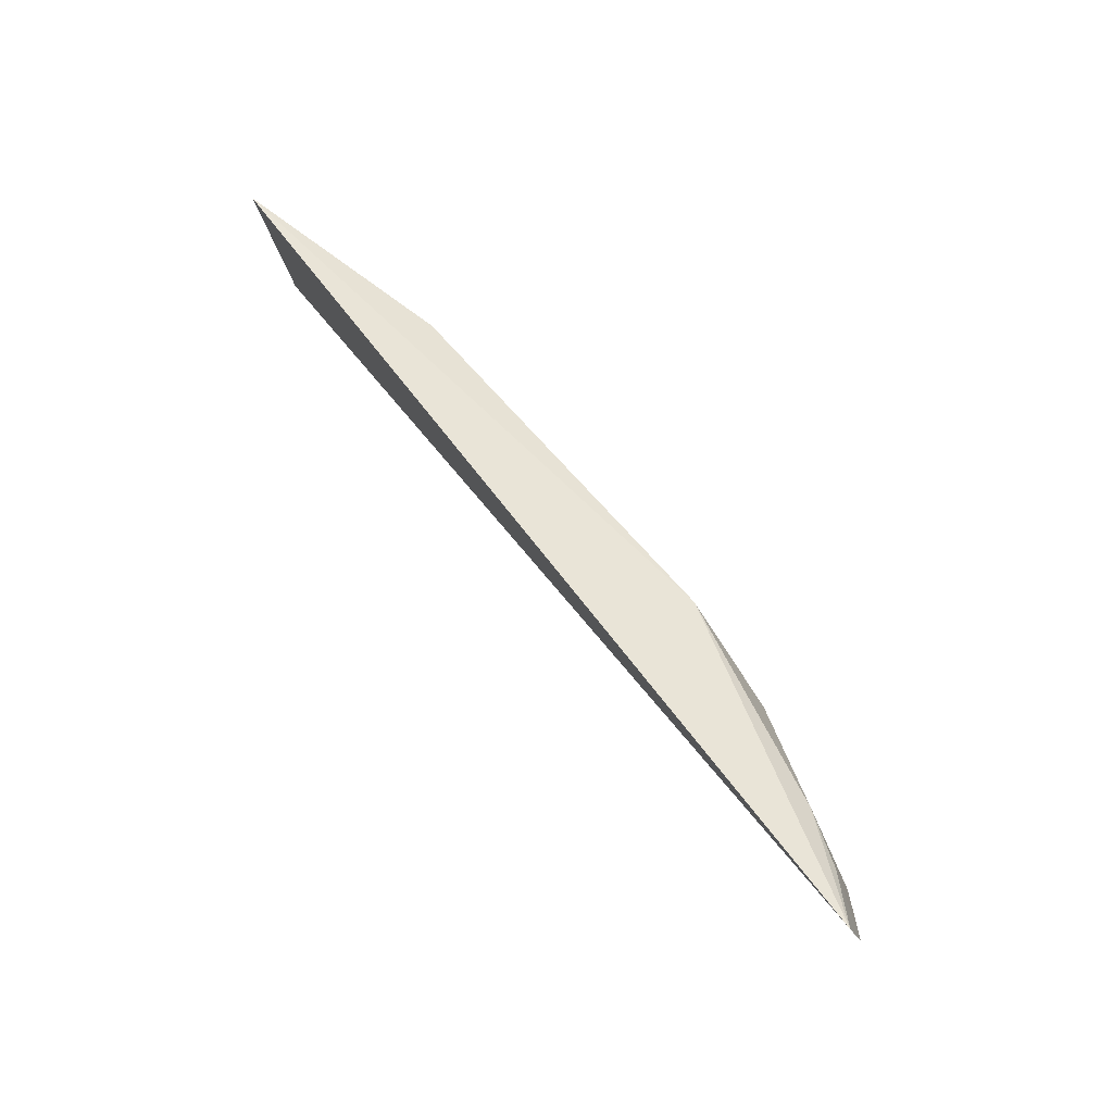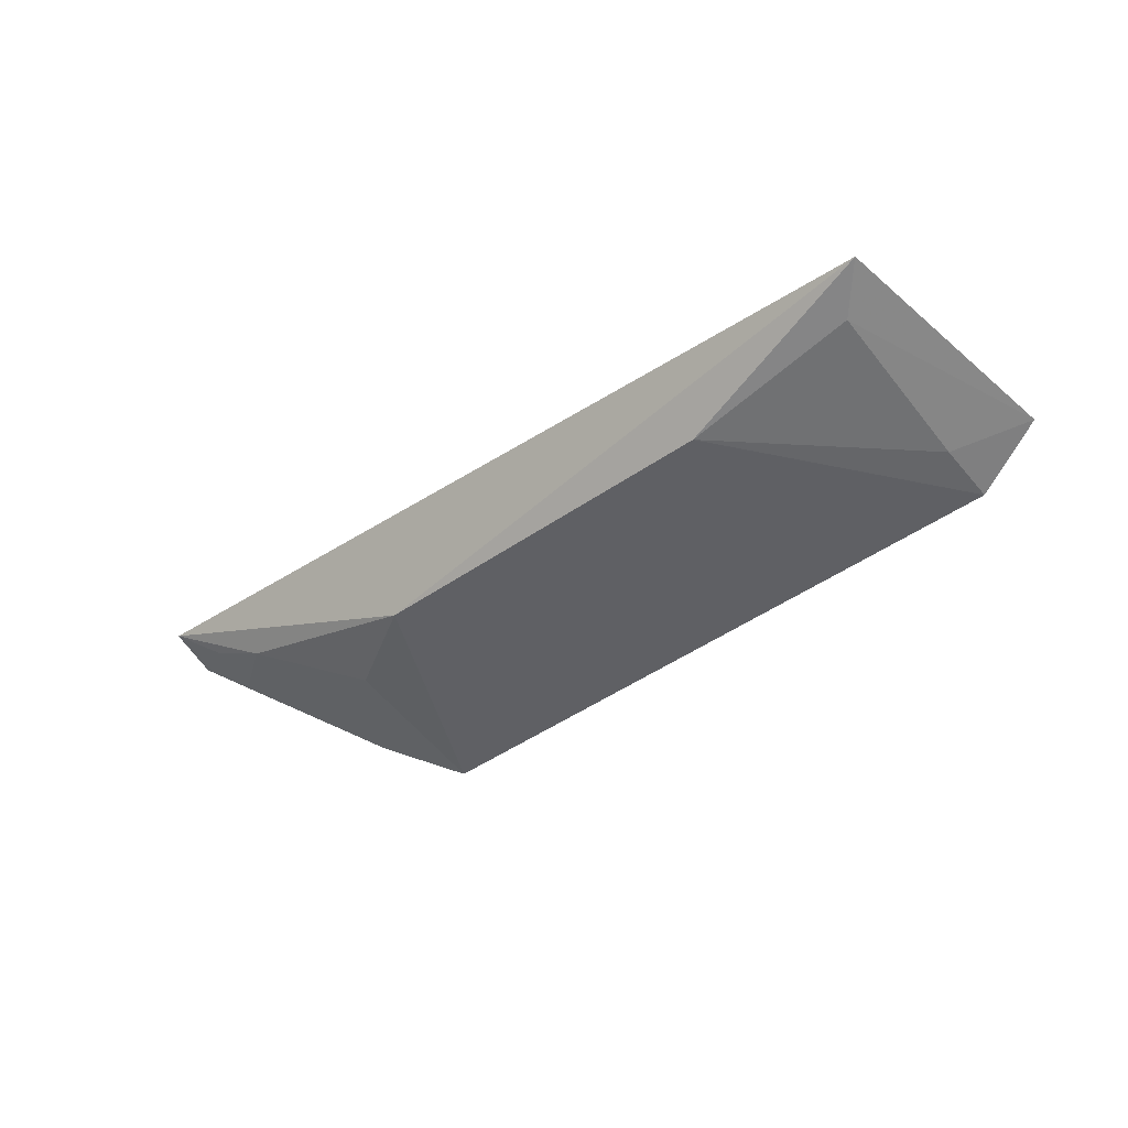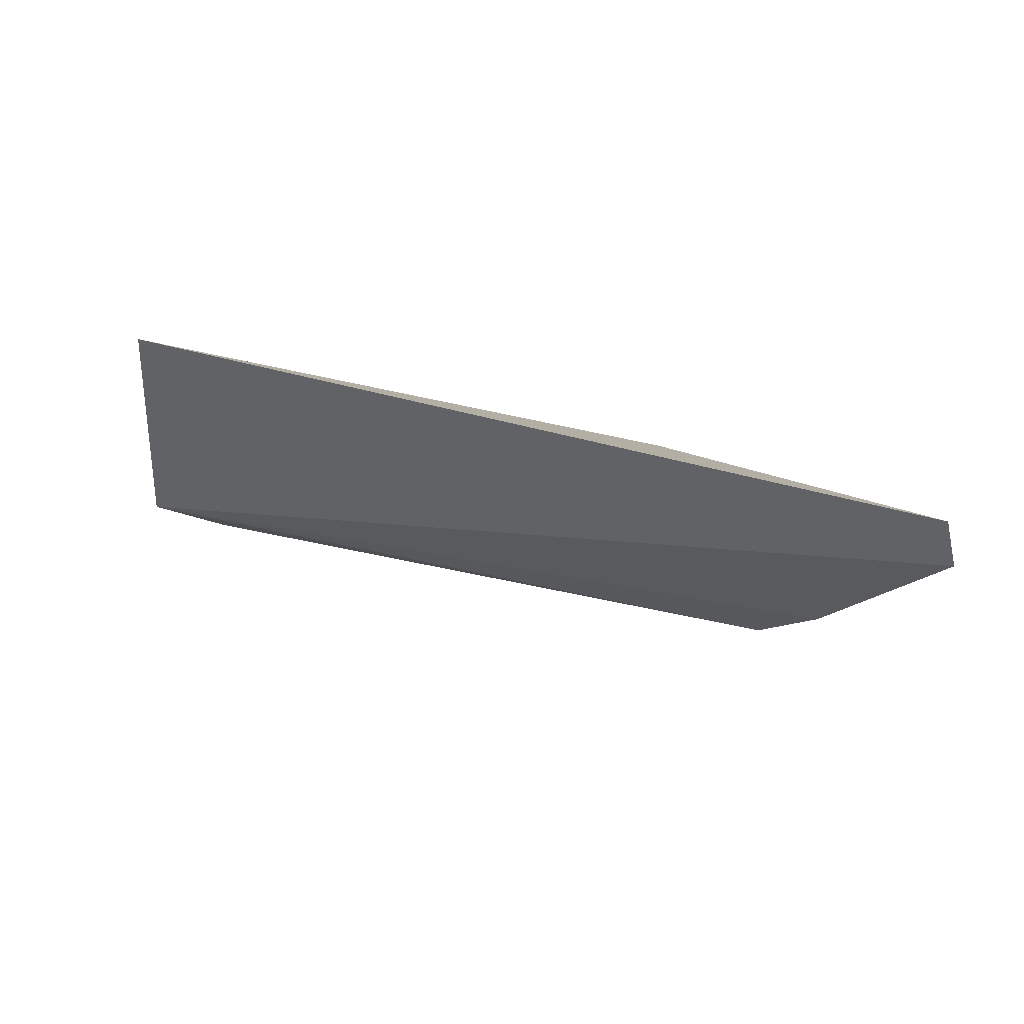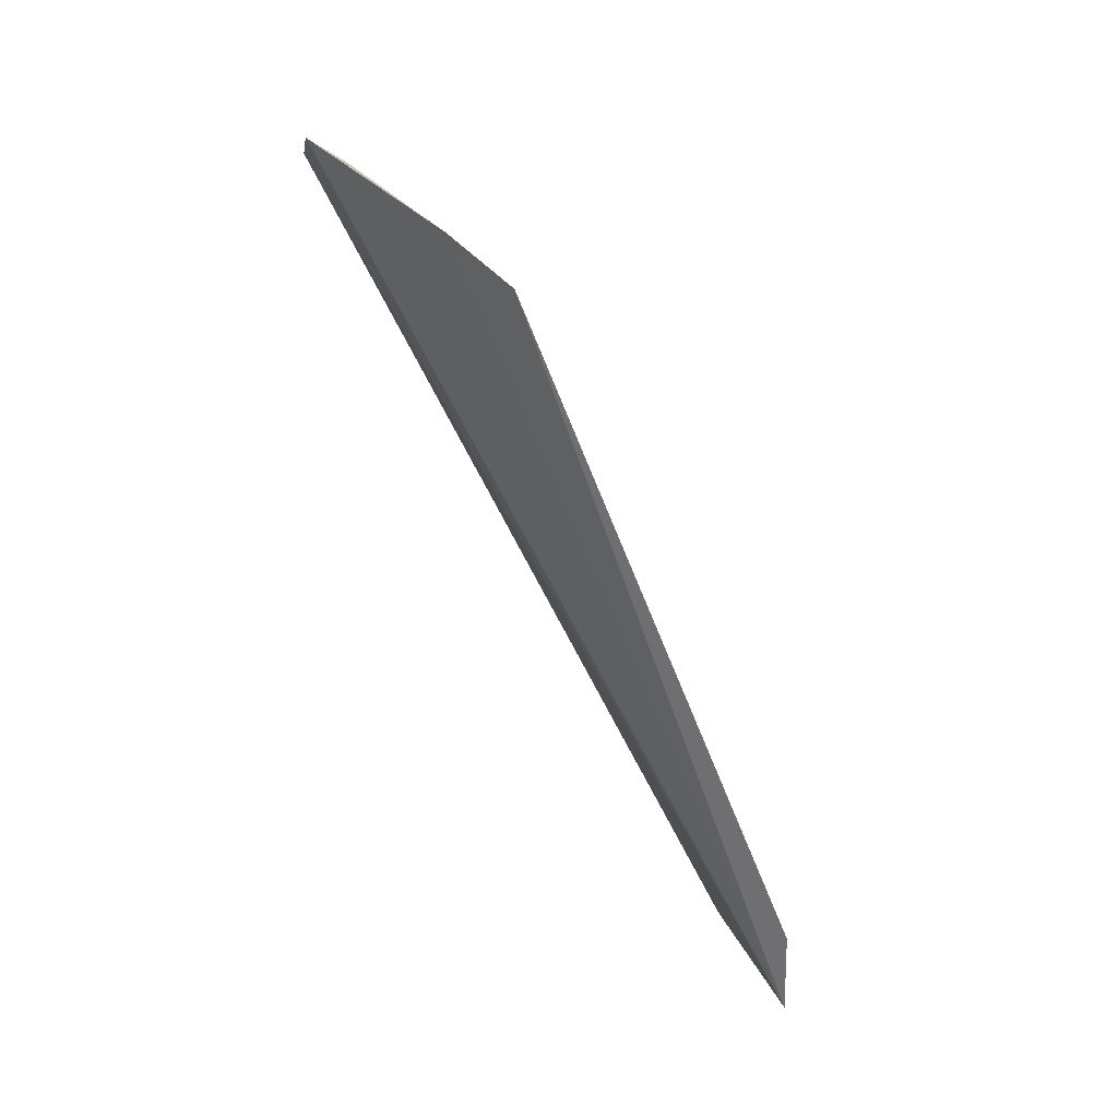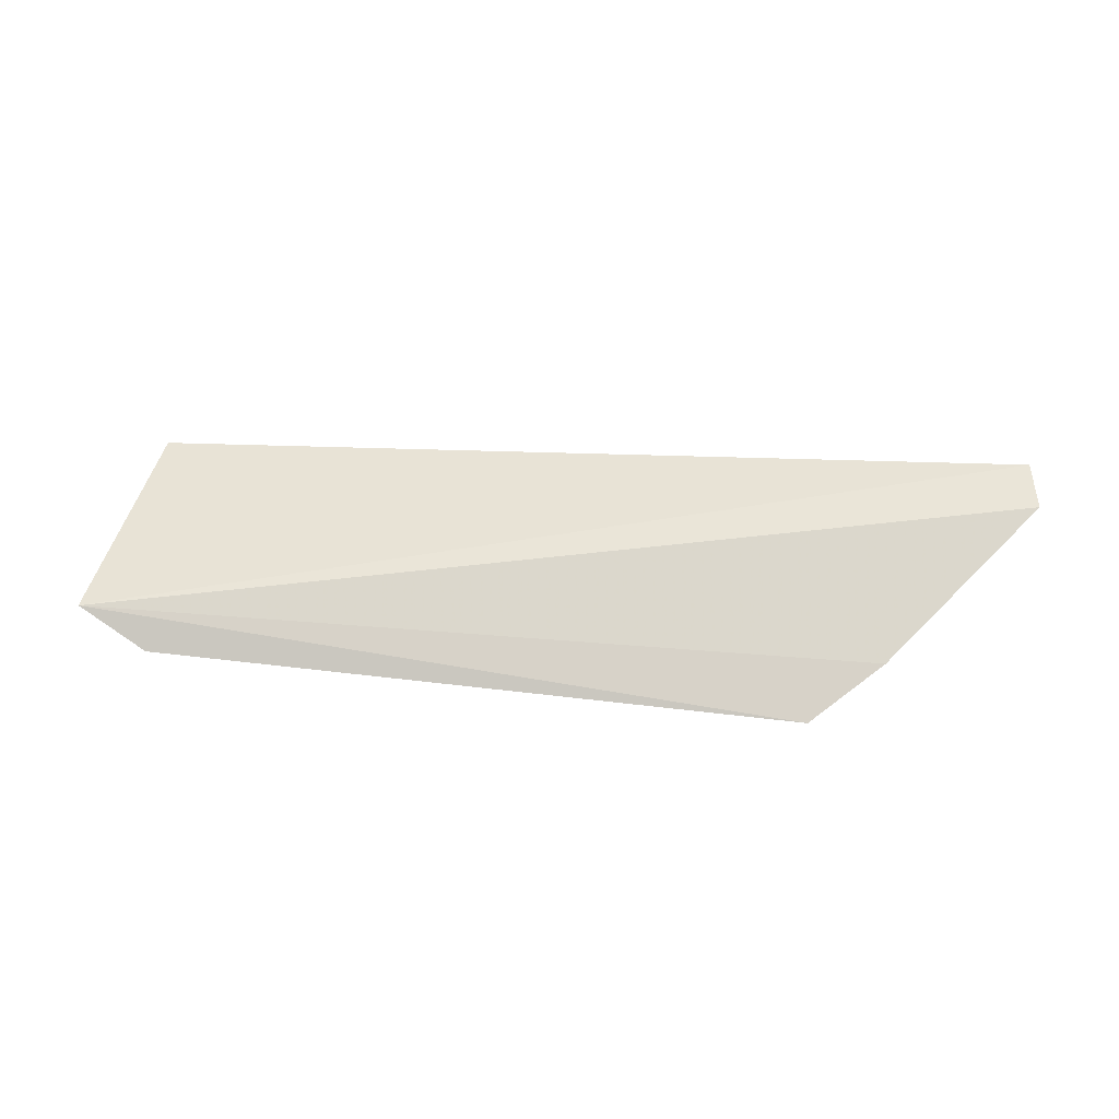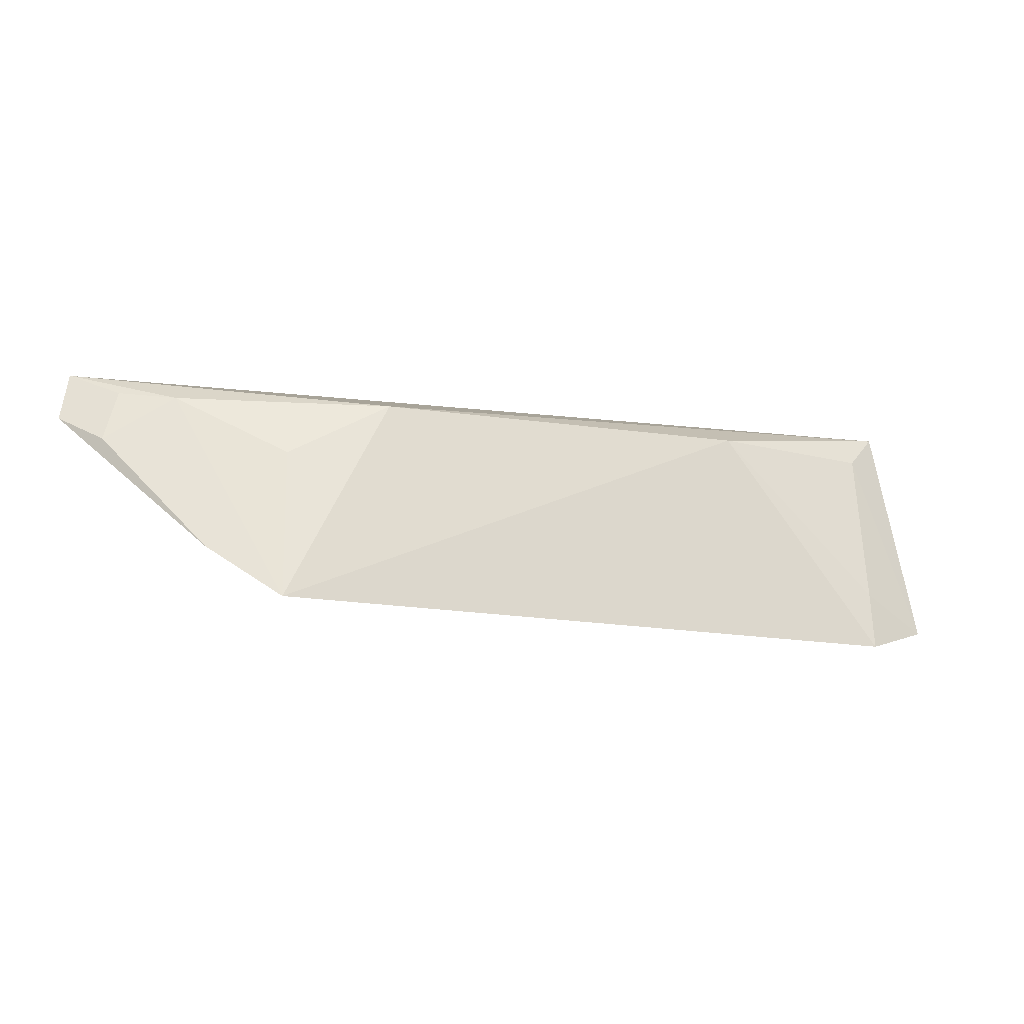
<metadata>
{"format":"obj","ext":"obj","renderer":"f3d","projection":"perspective","resolution":1024,"background":"white","views":[{"elev":66.3,"azim":-130.9,"up":"+Z"},{"elev":-39.7,"azim":41.6,"up":"+Y"},{"elev":28.7,"azim":-157.3,"up":"+Z"},{"elev":-79.9,"azim":-65.8,"up":"+Z"},{"elev":38.4,"azim":-172.3,"up":"+Y"},{"elev":-16.1,"azim":-18.9,"up":"+Z"}]}
</metadata>
<code>
v 0.06411 -0.3253 0.09643
v 0.08279 -0.3199 0.0872
v 0.07596 -0.3101 0.1493
v -0.1629 -0.2939 0.1477
v -0.1095 -0.3324 0.08112
v 0.0663 -0.3159 0.1396
v 0.06356 -0.328 0.08058
v -0.1653 -0.2974 0.1339
v 0.02096 -0.3244 0.1392
v -0.1359 -0.3091 0.1393
v -0.1281 -0.3224 0.09518
v -0.08012 -0.3238 0.1383
v -0.1503 -0.3028 0.1411
v -0.1076 -0.323 0.1226
v -0.1542 -0.3054 0.1269
f 3 2 4
f 6 1 2
f 6 2 3
f 7 5 2
f 7 2 1
f 8 4 2
f 9 1 6
f 9 7 1
f 9 5 7
f 9 6 3
f 11 8 2
f 11 2 5
f 11 5 10
f 12 9 3
f 12 3 4
f 12 4 10
f 12 5 9
f 13 10 4
f 13 4 8
f 14 12 10
f 14 10 5
f 14 5 12
f 15 11 10
f 15 10 13
f 15 13 8
f 15 8 11

</code>
